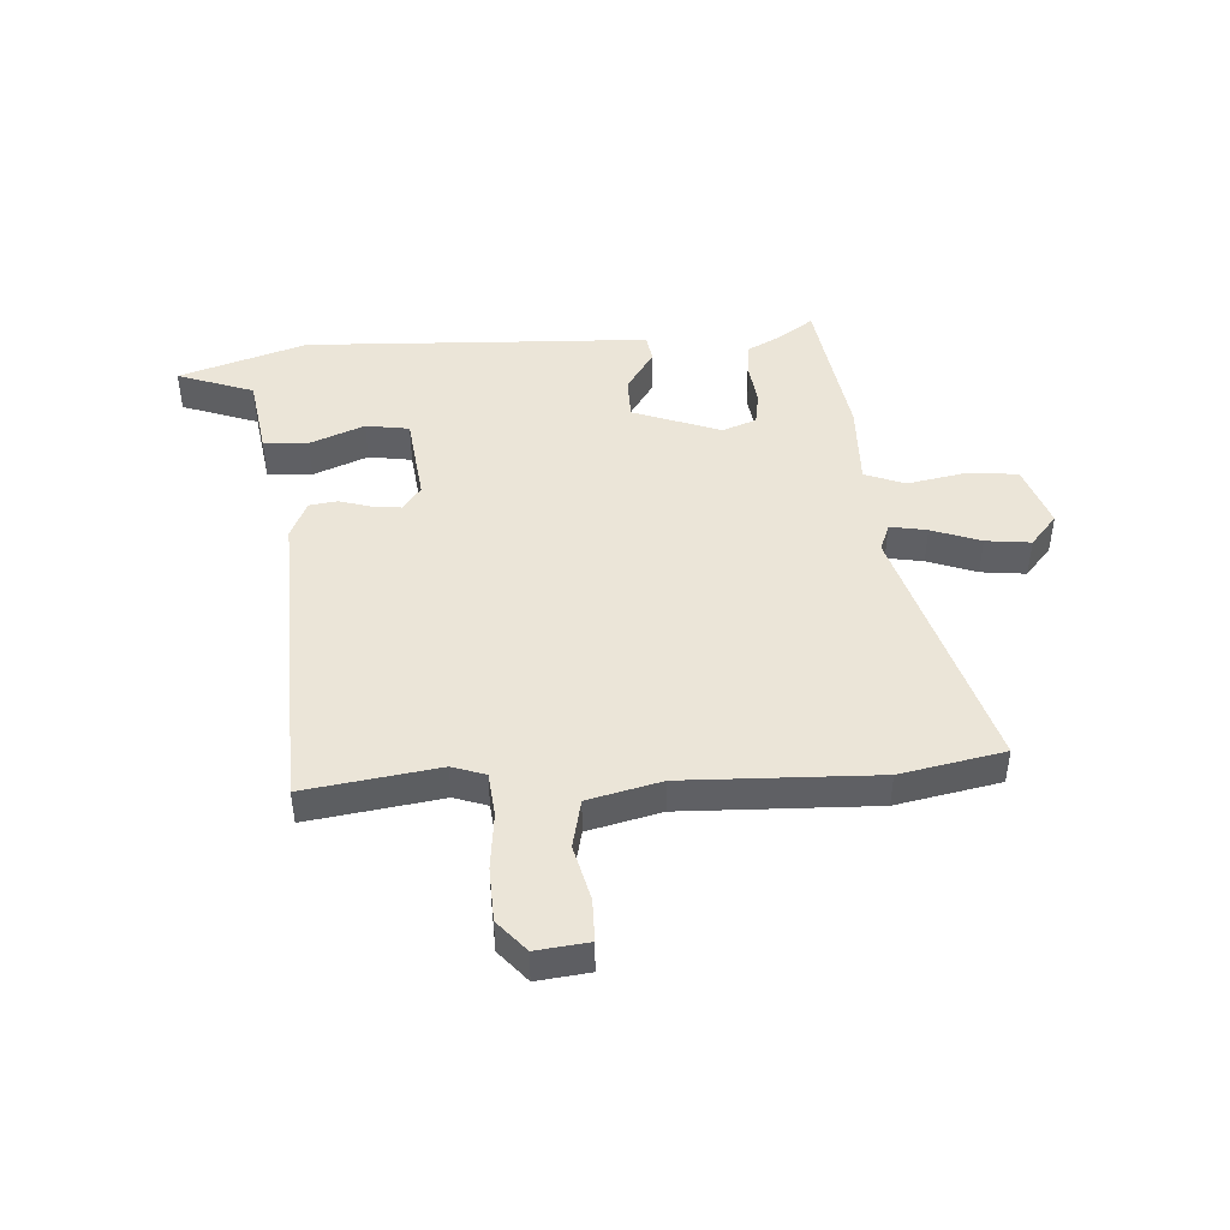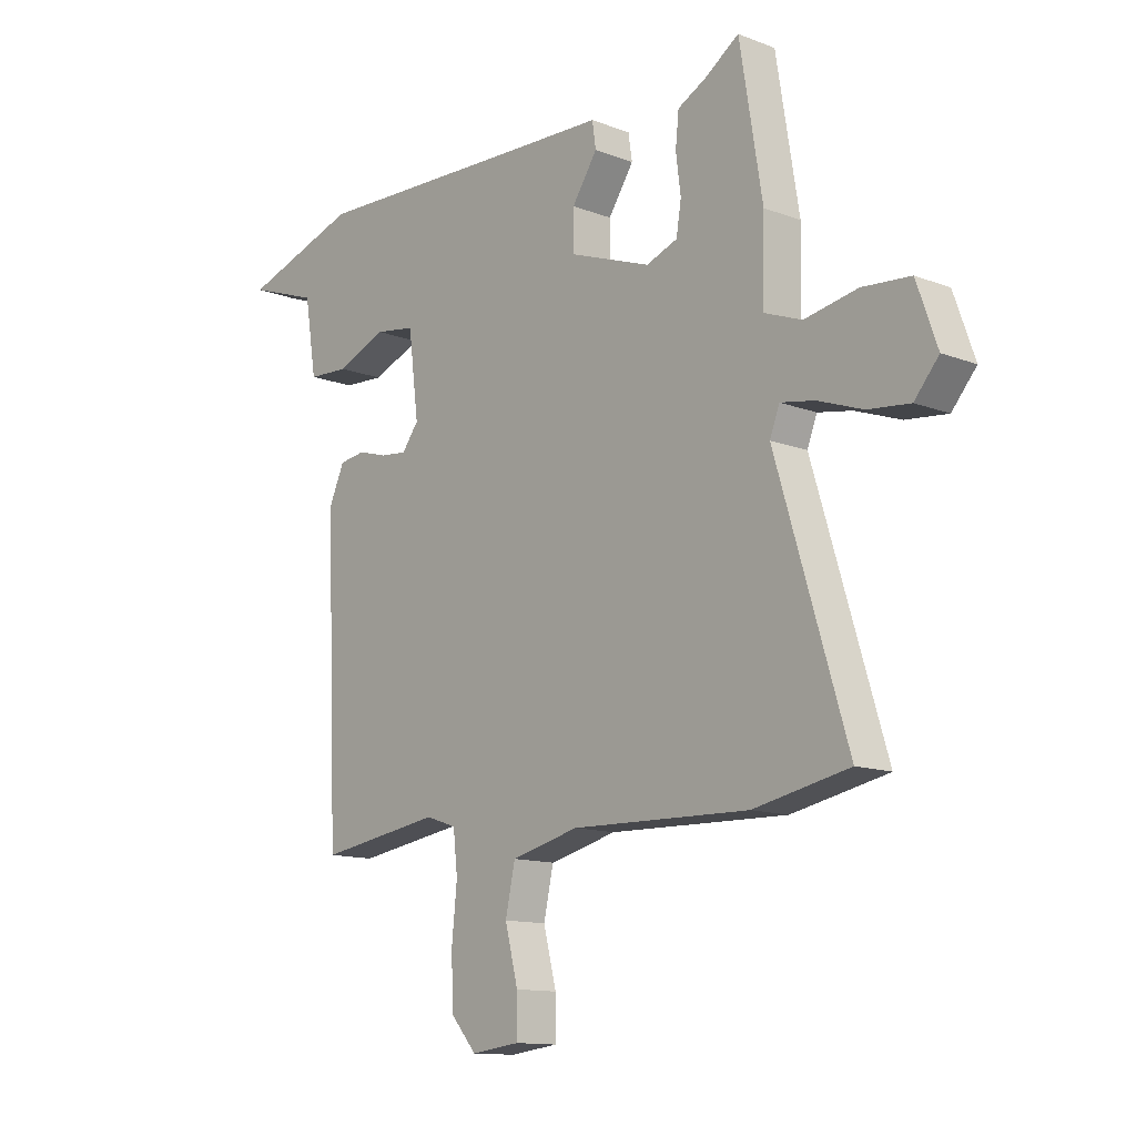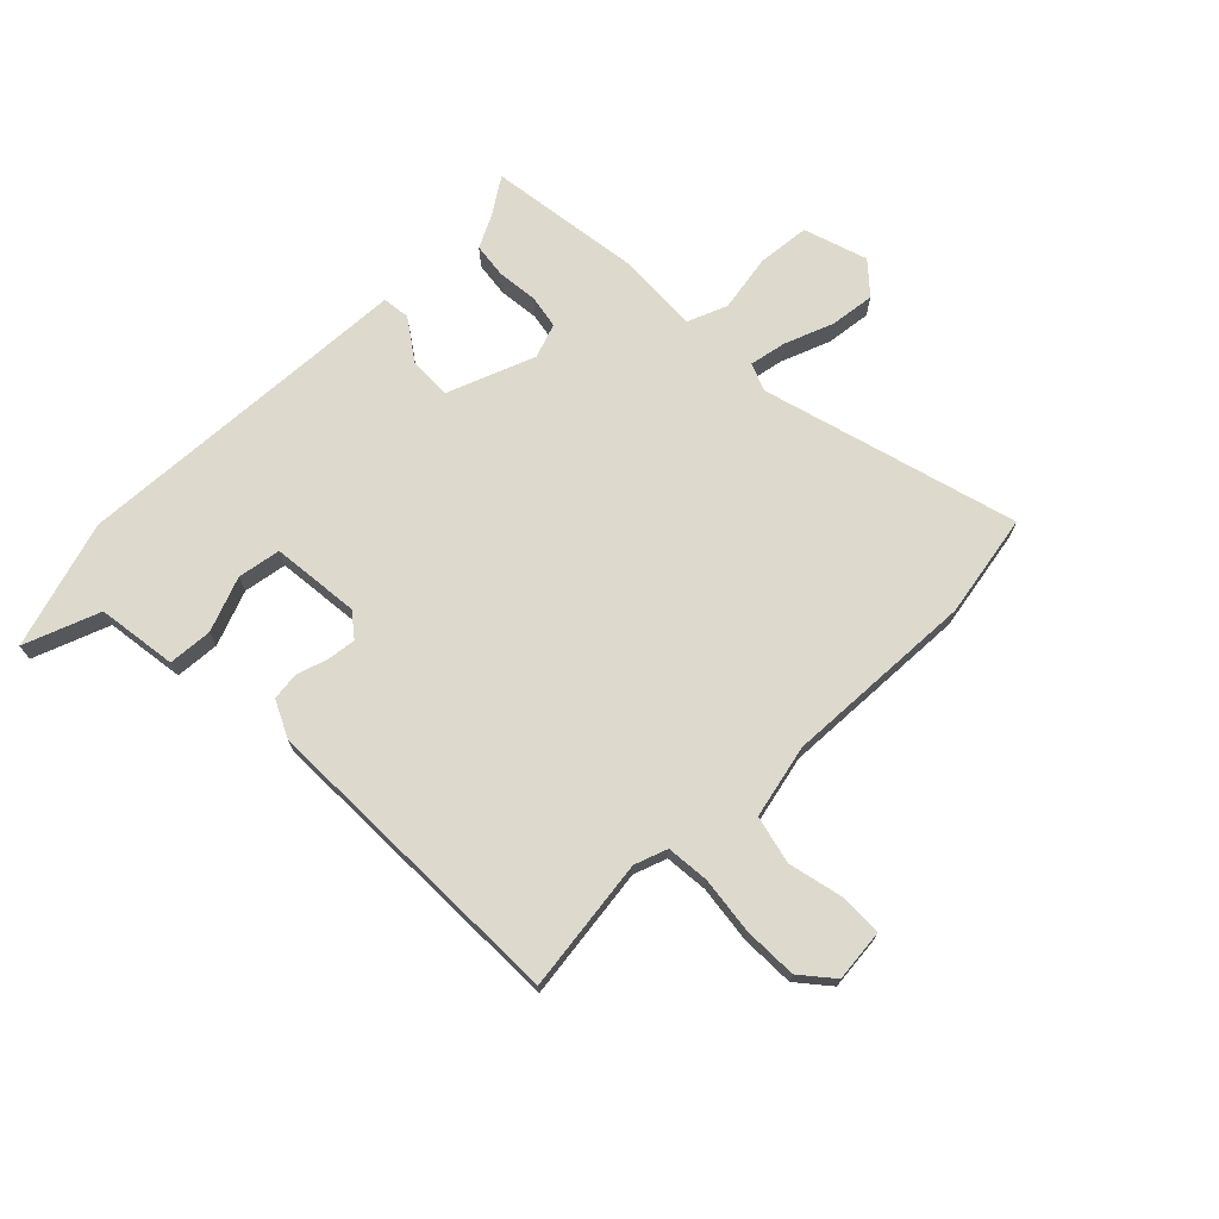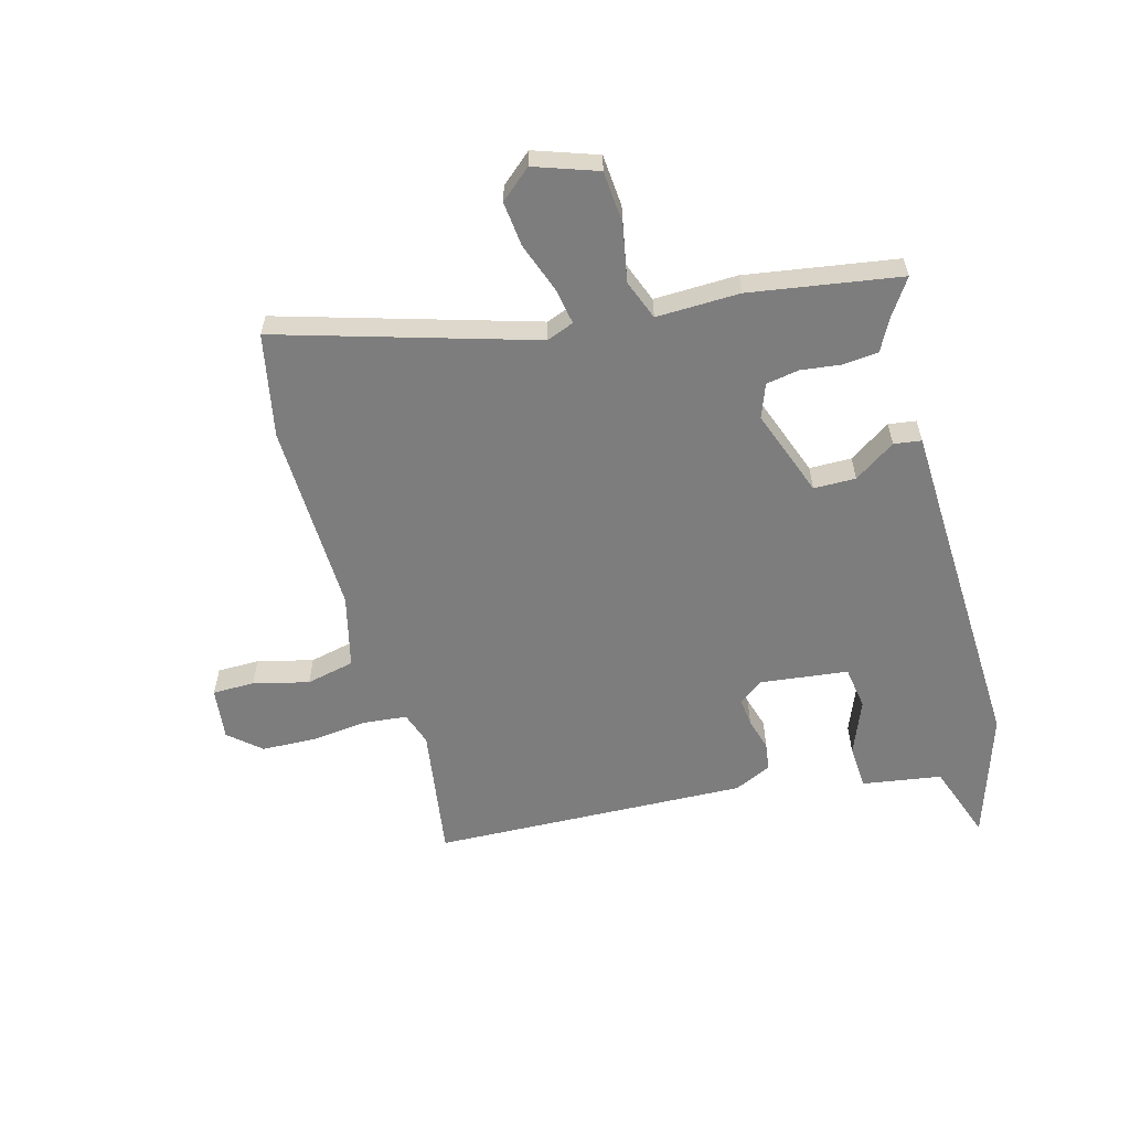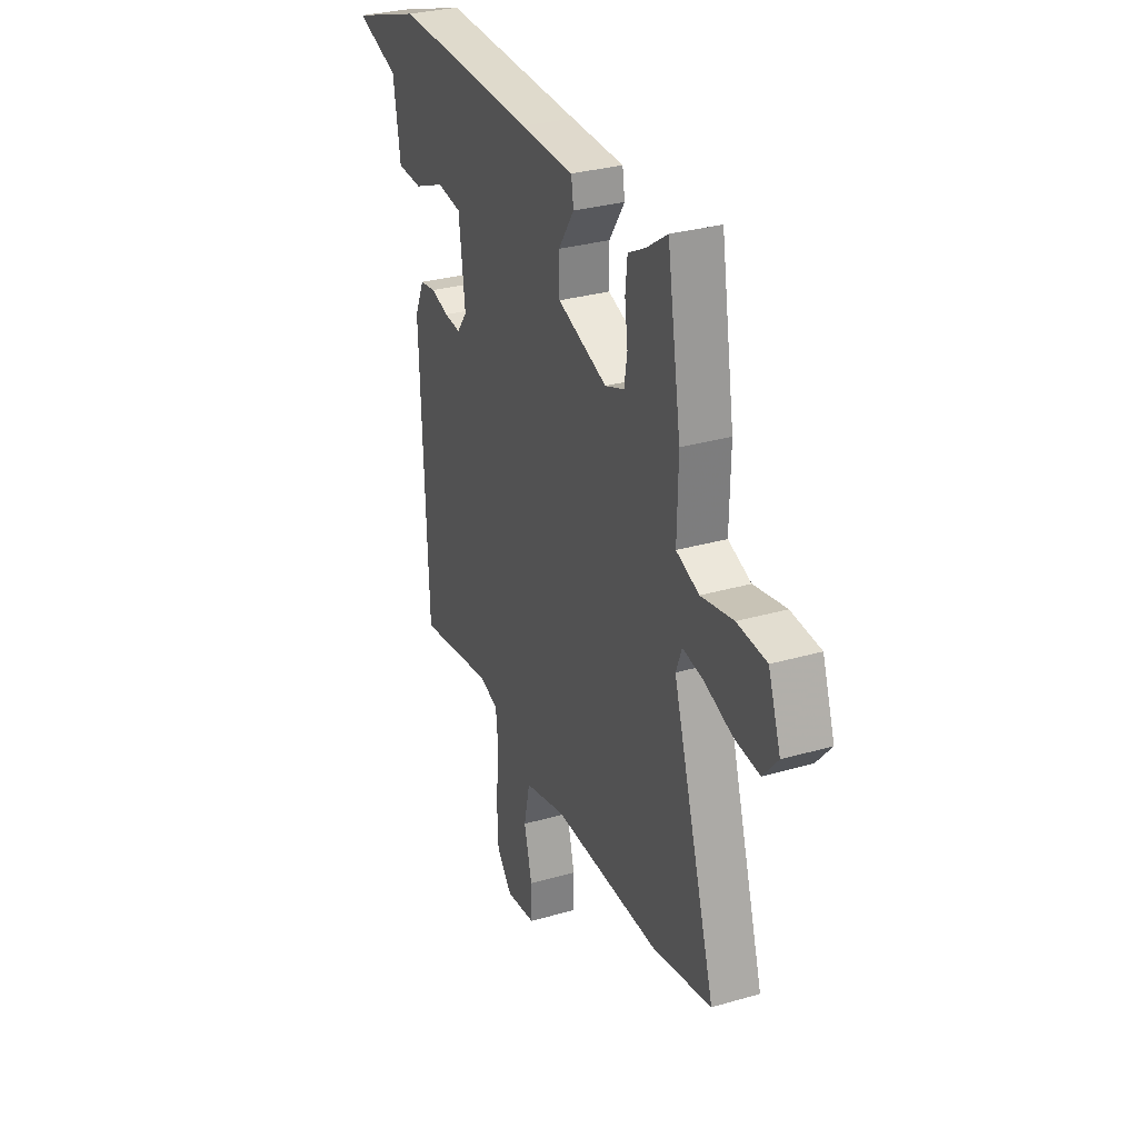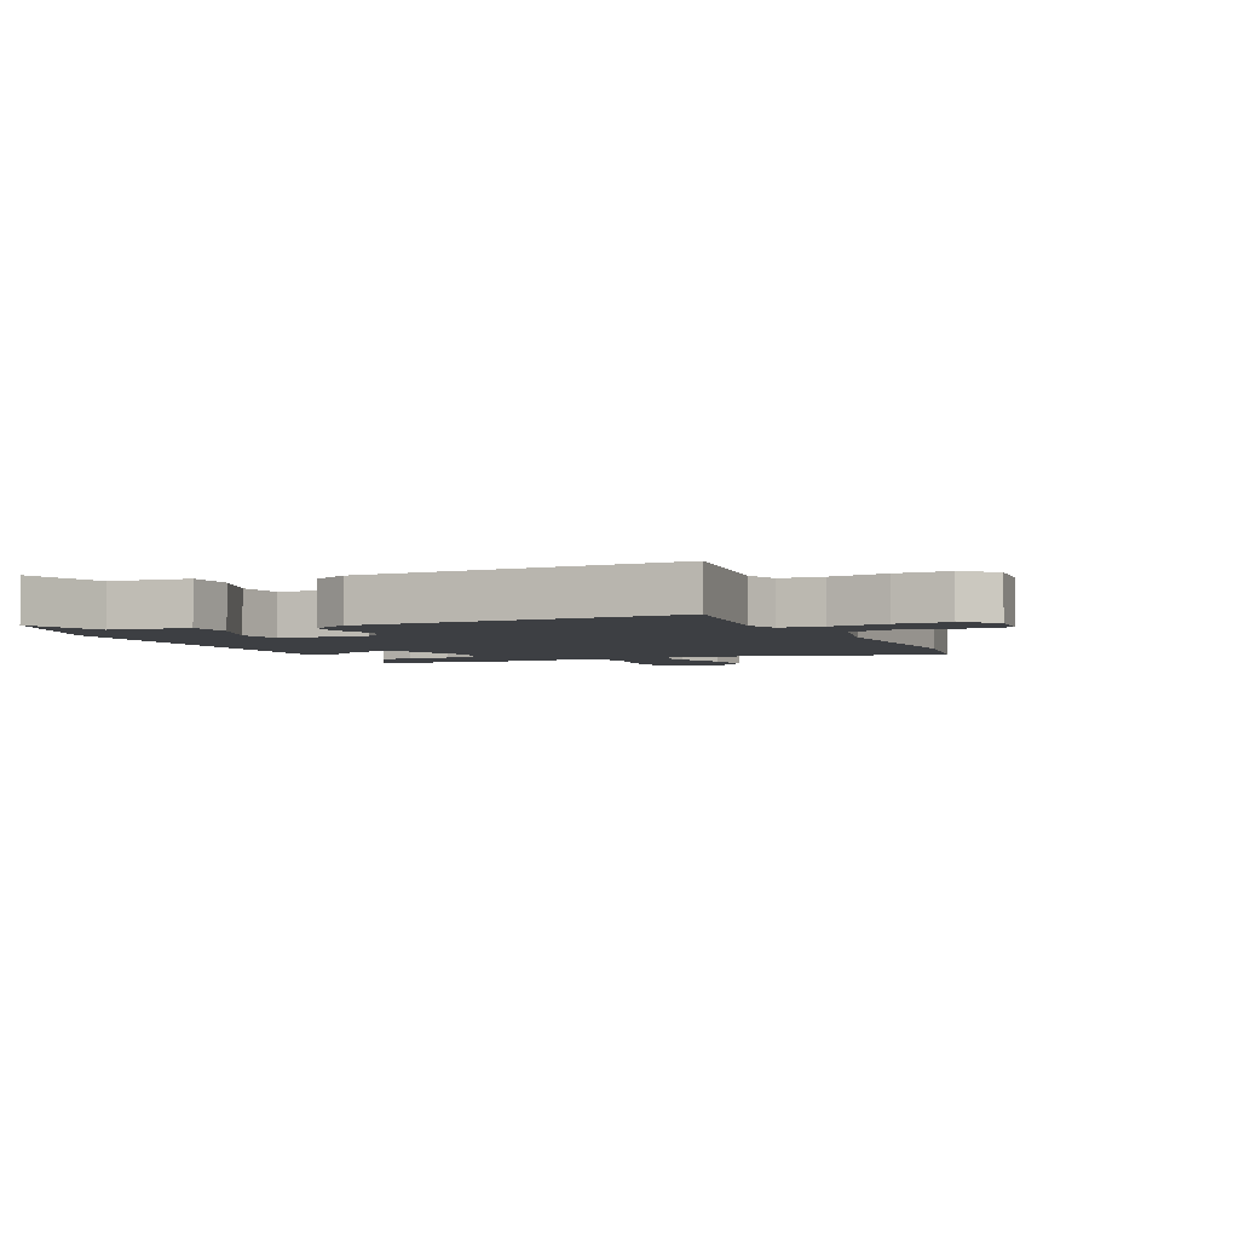
<metadata>
{"format":"obj","ext":"obj","renderer":"f3d","projection":"perspective","resolution":1024,"background":"white","views":[{"elev":45.7,"azim":176.7,"up":"+Y"},{"elev":-12.6,"azim":-131.7,"up":"+Z"},{"elev":71.9,"azim":136.6,"up":"+Y"},{"elev":-59.1,"azim":-74.4,"up":"+Y"},{"elev":30.5,"azim":-112.7,"up":"+Z"},{"elev":-4.0,"azim":116.2,"up":"+Y"}]}
</metadata>
<code>
v -0.427 0.07 -0.515
v -0.604 0.07 -0.479
v -0.472 0.07 -0.044
v -0.49 0.07 0.003
v -0.553 0.07 -0.008
v -0.637 0.07 -0.038
v -0.714 0.07 -0.046
v -0.759 0.07 0.007
v -0.721 0.07 0.115
v -0.632 0.07 0.122
v -0.534 0.07 0.103
v -0.465 0.07 0.129
v -0.468 0.07 0.272
v -0.426 0.07 0.53
v -0.363 0.07 0.487
v -0.31 0.07 0.459
v -0.304 0.07 0.399
v -0.313 0.07 0.33
v -0.304 0.07 0.273
v -0.246 0.07 0.251
v -0.096 0.07 0.305
v -0.095 0.07 0.377
v -0.142 0.07 0.448
v -0.135 0.07 0.495
v 0.026 0.07 0.5
v 0.454 0.07 0.515
v 0.671 0.07 0.444
v 0.54 0.07 0.398
v 0.518 0.07 0.262
v 0.442 0.07 0.258
v 0.349 0.07 0.296
v 0.275 0.07 0.285
v 0.256 0.07 0.134
v 0.287 0.07 0.093
v 0.336 0.07 0.098
v 0.39 0.07 0.114
v 0.438 0.07 0.107
v 0.467 0.07 0.043
v 0.445 0.07 -0.497
v 0.217 0.07 -0.462
v 0.16 0.07 -0.481
v 0.152 0.07 -0.555
v 0.162 0.07 -0.653
v 0.158 0.07 -0.745
v 0.111 0.07 -0.799
v 0.021 0.07 -0.788
v 0.021 0.07 -0.716
v 0.045 0.07 -0.621
v 0.027 0.07 -0.538
v -0.098 0.07 -0.507
v -0.427 0 -0.515
v -0.604 0 -0.479
v -0.472 0 -0.044
v -0.49 0 0.003
v -0.553 0 -0.008
v -0.637 0 -0.038
v -0.714 0 -0.046
v -0.759 0 0.007
v -0.721 0 0.115
v -0.632 0 0.122
v -0.534 0 0.103
v -0.465 0 0.129
v -0.468 0 0.272
v -0.426 0 0.53
v -0.363 0 0.487
v -0.31 0 0.459
v -0.304 0 0.399
v -0.313 0 0.33
v -0.304 0 0.273
v -0.246 0 0.251
v -0.096 0 0.305
v -0.095 0 0.377
v -0.142 0 0.448
v -0.135 0 0.495
v 0.026 0 0.5
v 0.454 0 0.515
v 0.671 0 0.444
v 0.54 0 0.398
v 0.518 0 0.262
v 0.442 0 0.258
v 0.349 0 0.296
v 0.275 0 0.285
v 0.256 0 0.134
v 0.287 0 0.093
v 0.336 0 0.098
v 0.39 0 0.114
v 0.438 0 0.107
v 0.467 0 0.043
v 0.445 0 -0.497
v 0.217 0 -0.462
v 0.16 0 -0.481
v 0.152 0 -0.555
v 0.162 0 -0.653
v 0.158 0 -0.745
v 0.111 0 -0.799
v 0.021 0 -0.788
v 0.021 0 -0.716
v 0.045 0 -0.621
v 0.027 0 -0.538
v -0.098 0 -0.507
f 46 47 48
f 45 46 48
f 44 45 48
f 43 44 48
f 42 43 48
f 41 42 48 49
f 38 39 40
f 37 38 40
f 36 37 40
f 35 36 40
f 34 35 40 41
f 41 49 50
f 34 41 50
f 33 34 50
f 28 29 30 31
f 28 31 32
f 25 26 27 28
f 25 28 32
f 24 25 32
f 23 24 32
f 22 23 32
f 32 33 50
f 22 32 50
f 21 22 50
f 15 16 17 18
f 15 18 19
f 14 15 19
f 13 14 19
f 12 13 19
f 9 10 11
f 8 9 11
f 7 8 11
f 6 7 11
f 5 6 11
f 4 5 11 12
f 12 19 20
f 4 12 20
f 3 4 20
f 20 21 50
f 3 20 50
f 2 3 50
f 1 2 50
f 98 97 96
f 98 96 95
f 98 95 94
f 98 94 93
f 98 93 92
f 99 98 92 91
f 90 89 88
f 90 88 87
f 90 87 86
f 90 86 85
f 91 90 85 84
f 100 99 91
f 100 91 84
f 100 84 83
f 81 80 79 78
f 82 81 78
f 78 77 76 75
f 82 78 75
f 82 75 74
f 82 74 73
f 82 73 72
f 100 83 82
f 100 82 72
f 100 72 71
f 68 67 66 65
f 69 68 65
f 69 65 64
f 69 64 63
f 69 63 62
f 61 60 59
f 61 59 58
f 61 58 57
f 61 57 56
f 61 56 55
f 62 61 55 54
f 70 69 62
f 70 62 54
f 70 54 53
f 100 71 70
f 100 70 53
f 100 53 52
f 100 52 51
f 1 51 52 2
f 2 52 53 3
f 3 53 54 4
f 4 54 55 5
f 5 55 56 6
f 6 56 57 7
f 7 57 58 8
f 8 58 59 9
f 9 59 60 10
f 10 60 61 11
f 11 61 62 12
f 12 62 63 13
f 13 63 64 14
f 14 64 65 15
f 15 65 66 16
f 16 66 67 17
f 17 67 68 18
f 18 68 69 19
f 19 69 70 20
f 20 70 71 21
f 21 71 72 22
f 22 72 73 23
f 23 73 74 24
f 24 74 75 25
f 25 75 76 26
f 26 76 77 27
f 27 77 78 28
f 28 78 79 29
f 29 79 80 30
f 30 80 81 31
f 31 81 82 32
f 32 82 83 33
f 33 83 84 34
f 34 84 85 35
f 35 85 86 36
f 36 86 87 37
f 37 87 88 38
f 38 88 89 39
f 39 89 90 40
f 40 90 91 41
f 41 91 92 42
f 42 92 93 43
f 43 93 94 44
f 44 94 95 45
f 45 95 96 46
f 46 96 97 47
f 47 97 98 48
f 48 98 99 49
f 49 99 100 50
f 50 100 51 1

</code>
